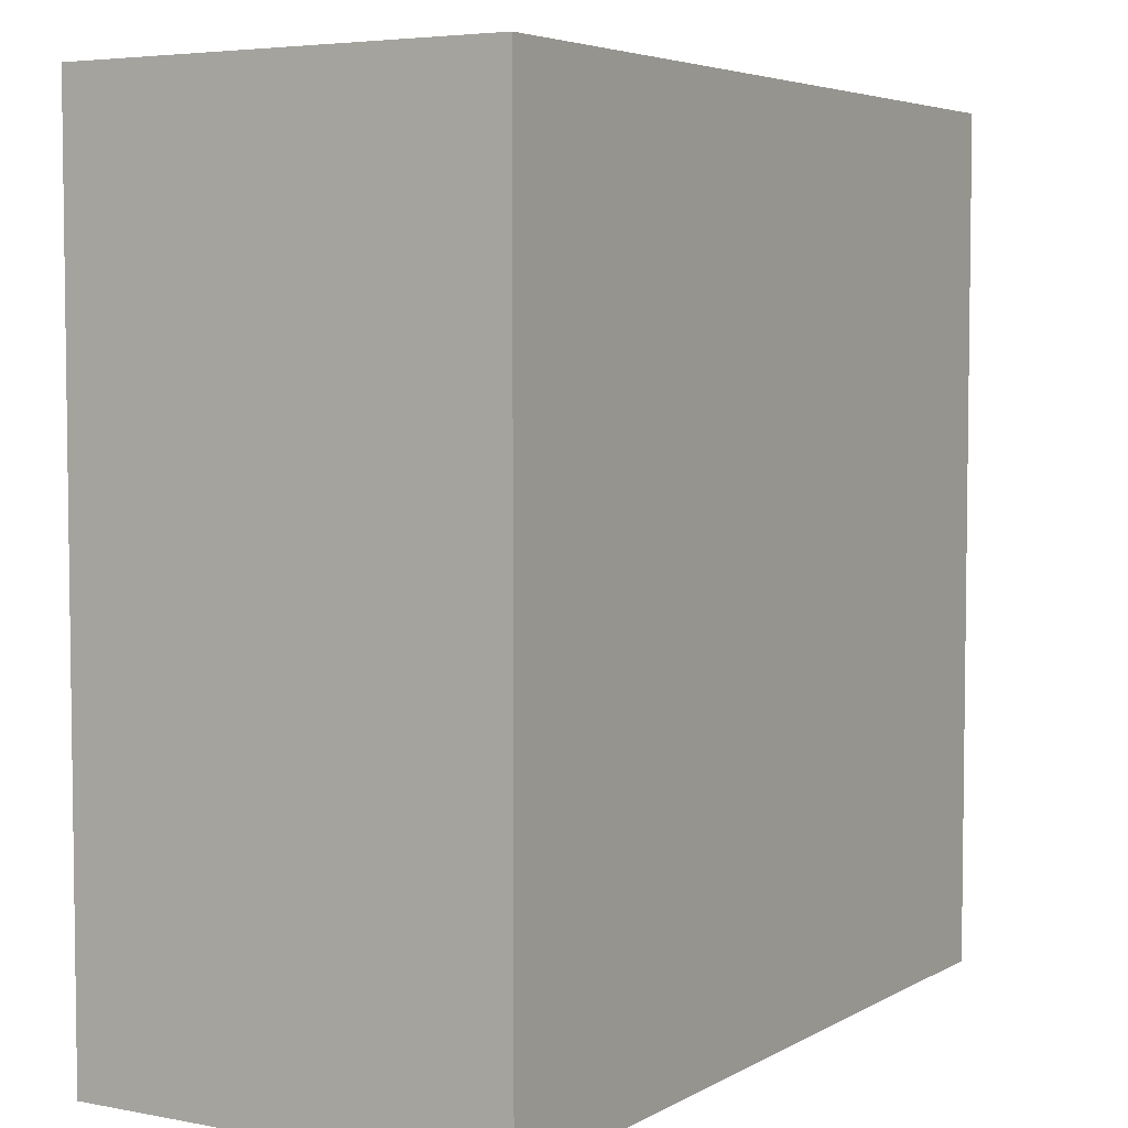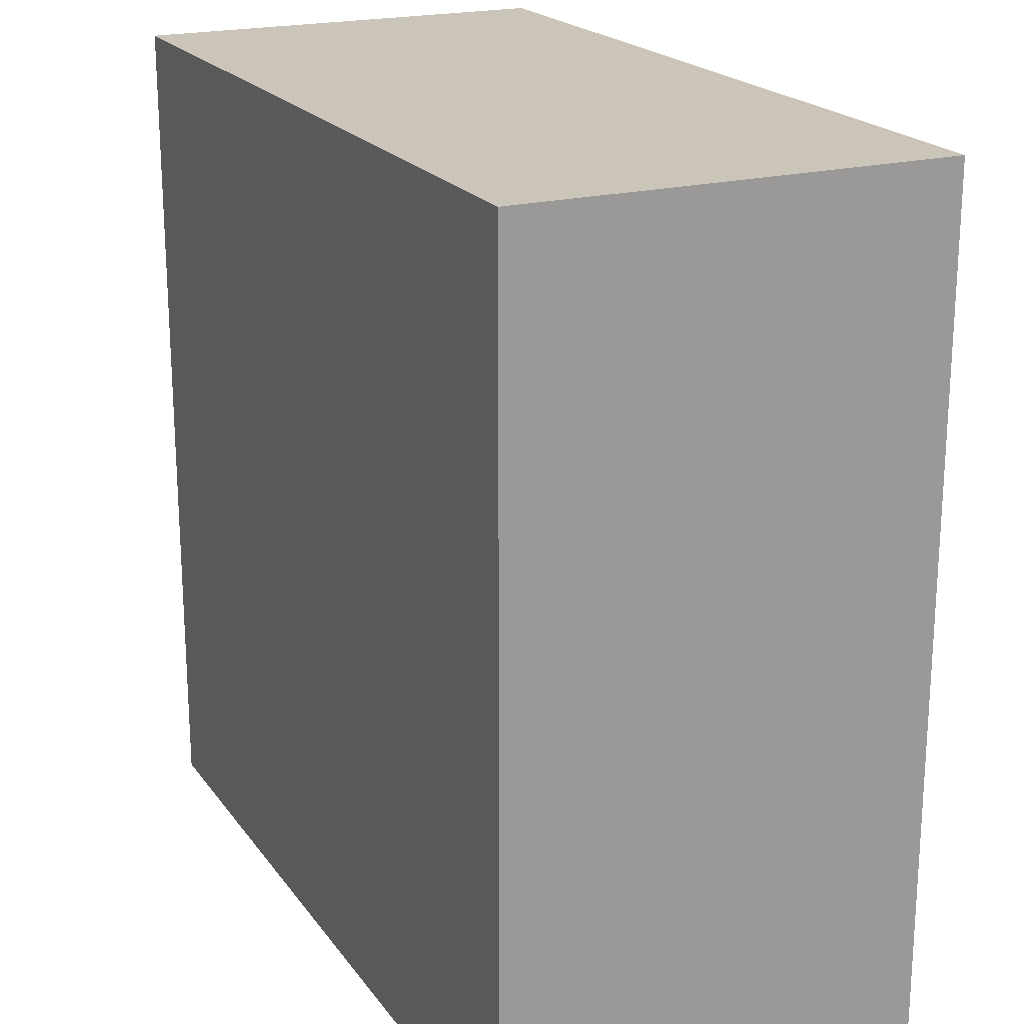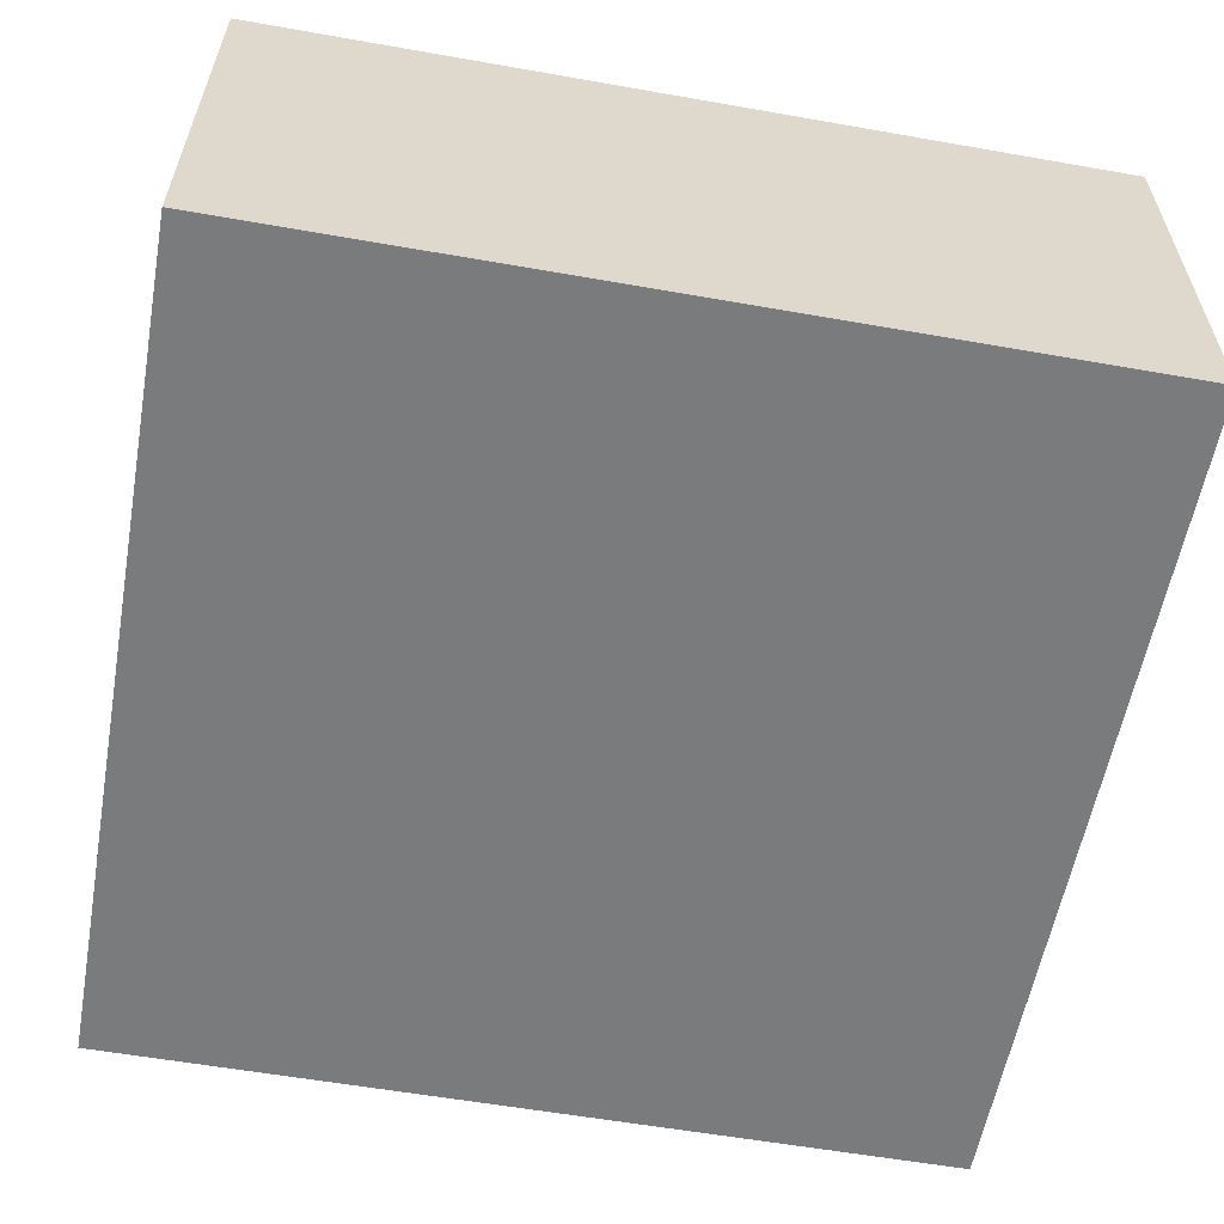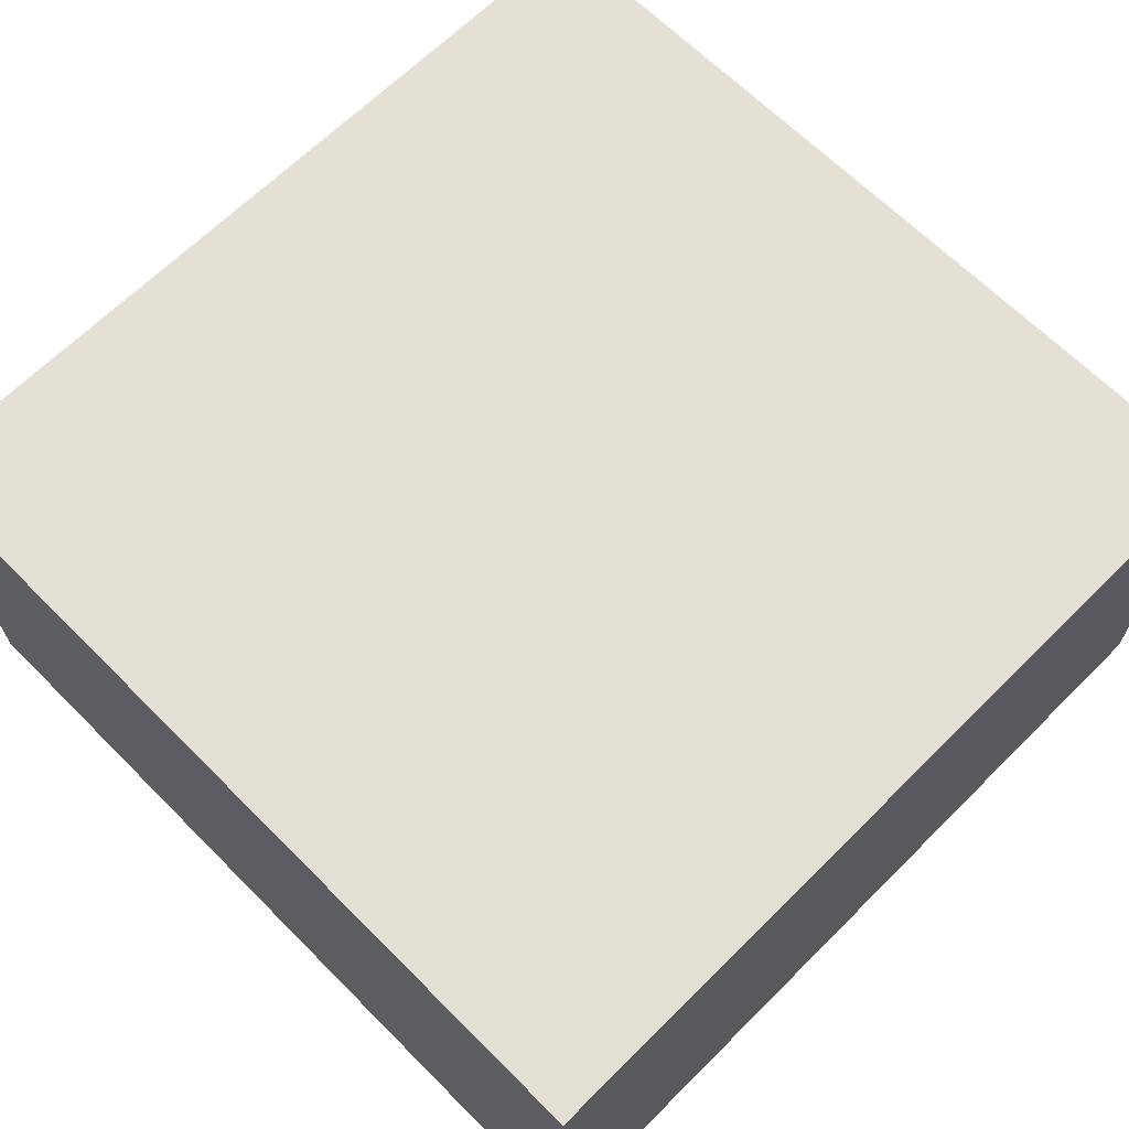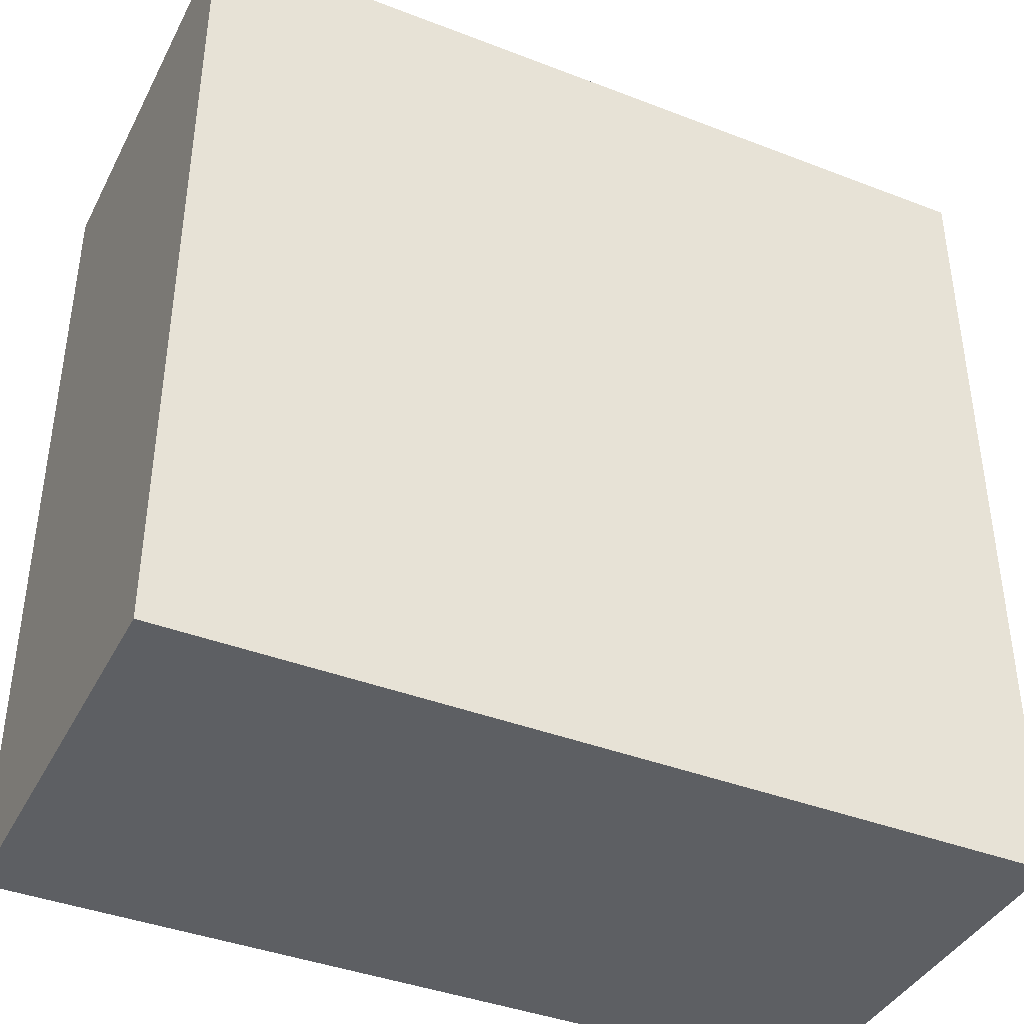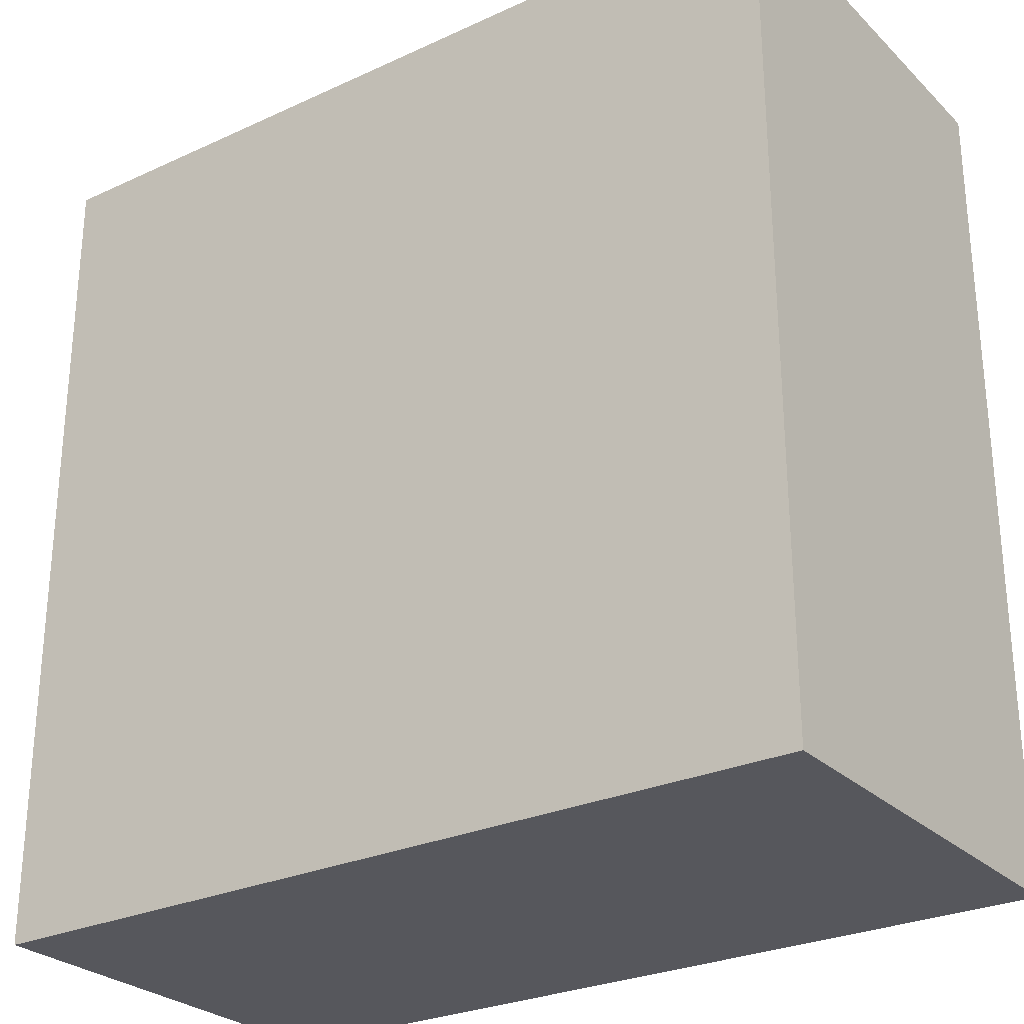
<metadata>
{"format":"obj","ext":"obj","renderer":"f3d","projection":"perspective","resolution":1024,"background":"white","views":[{"elev":4.8,"azim":-58.8,"up":"+Y"},{"elev":20.5,"azim":64.6,"up":"+Y"},{"elev":-58.3,"azim":-100.3,"up":"+Z"},{"elev":66.2,"azim":45.1,"up":"+Z"},{"elev":-40.2,"azim":-25.4,"up":"+Y"},{"elev":-27.5,"azim":35.2,"up":"+Y"}]}
</metadata>
<code>
v  -5.029 -0.02887 2.529
v  5.029 -0.02887 2.529
v  -5.029 -0.02887 -2.529
v  5.029 -0.02887 -2.529
v  -5.029 10.03 2.529
v  5.029 10.03 2.529
v  -5.029 10.03 -2.529
v  5.029 10.03 -2.529
o Core_COL
g Core_COL
f 1 3 4
f 4 2 1
f 5 6 8
f 8 7 5
f 1 2 6
f 6 5 1
f 2 4 8
f 8 6 2
f 4 3 7
f 7 8 4
f 3 1 5
f 5 7 3

</code>
